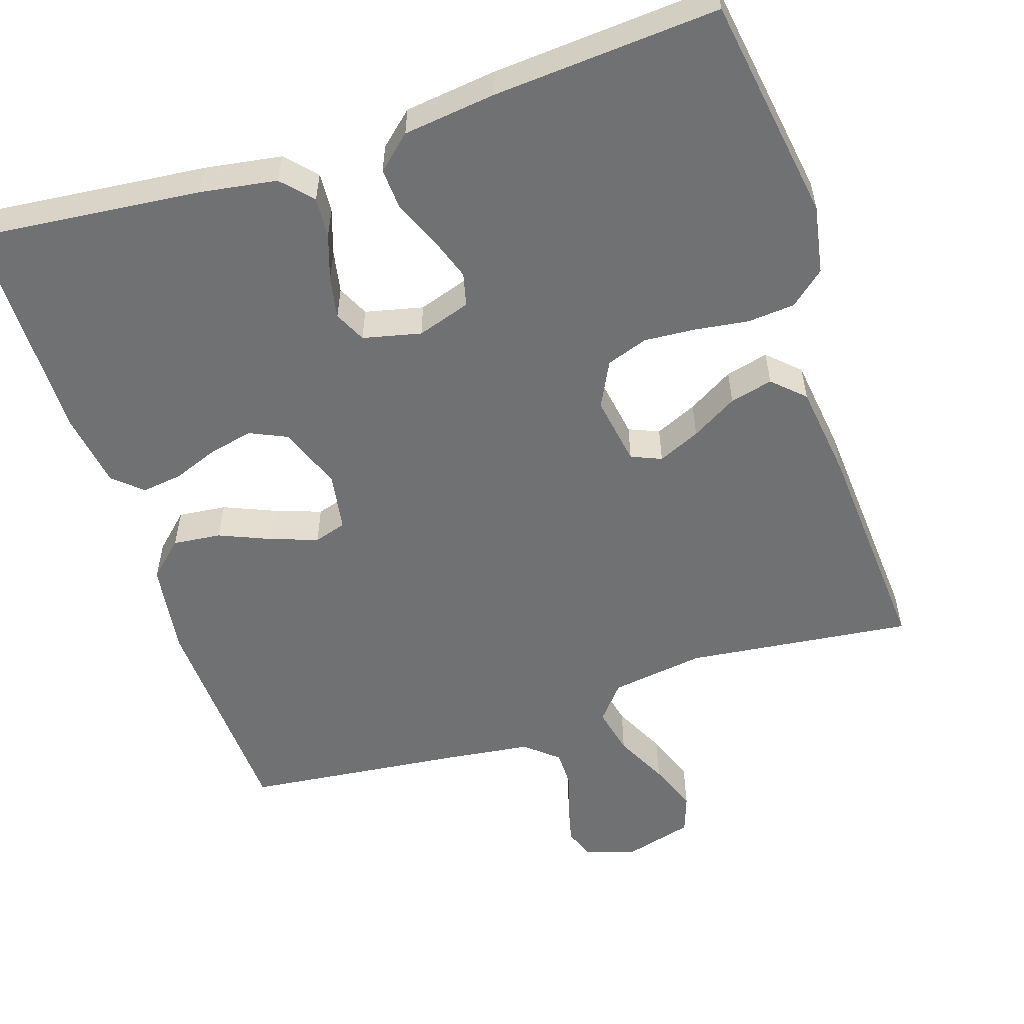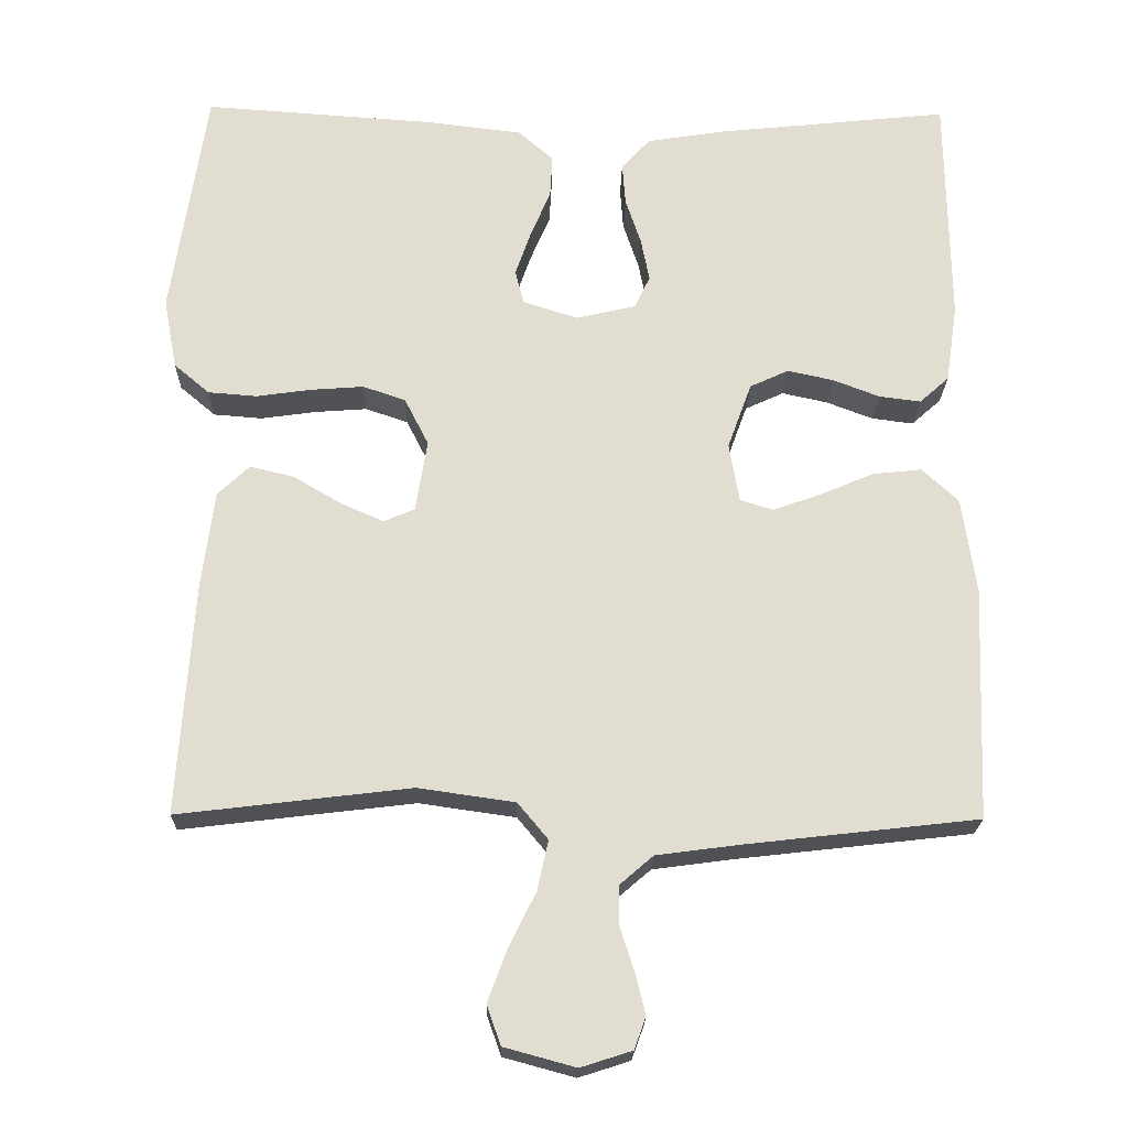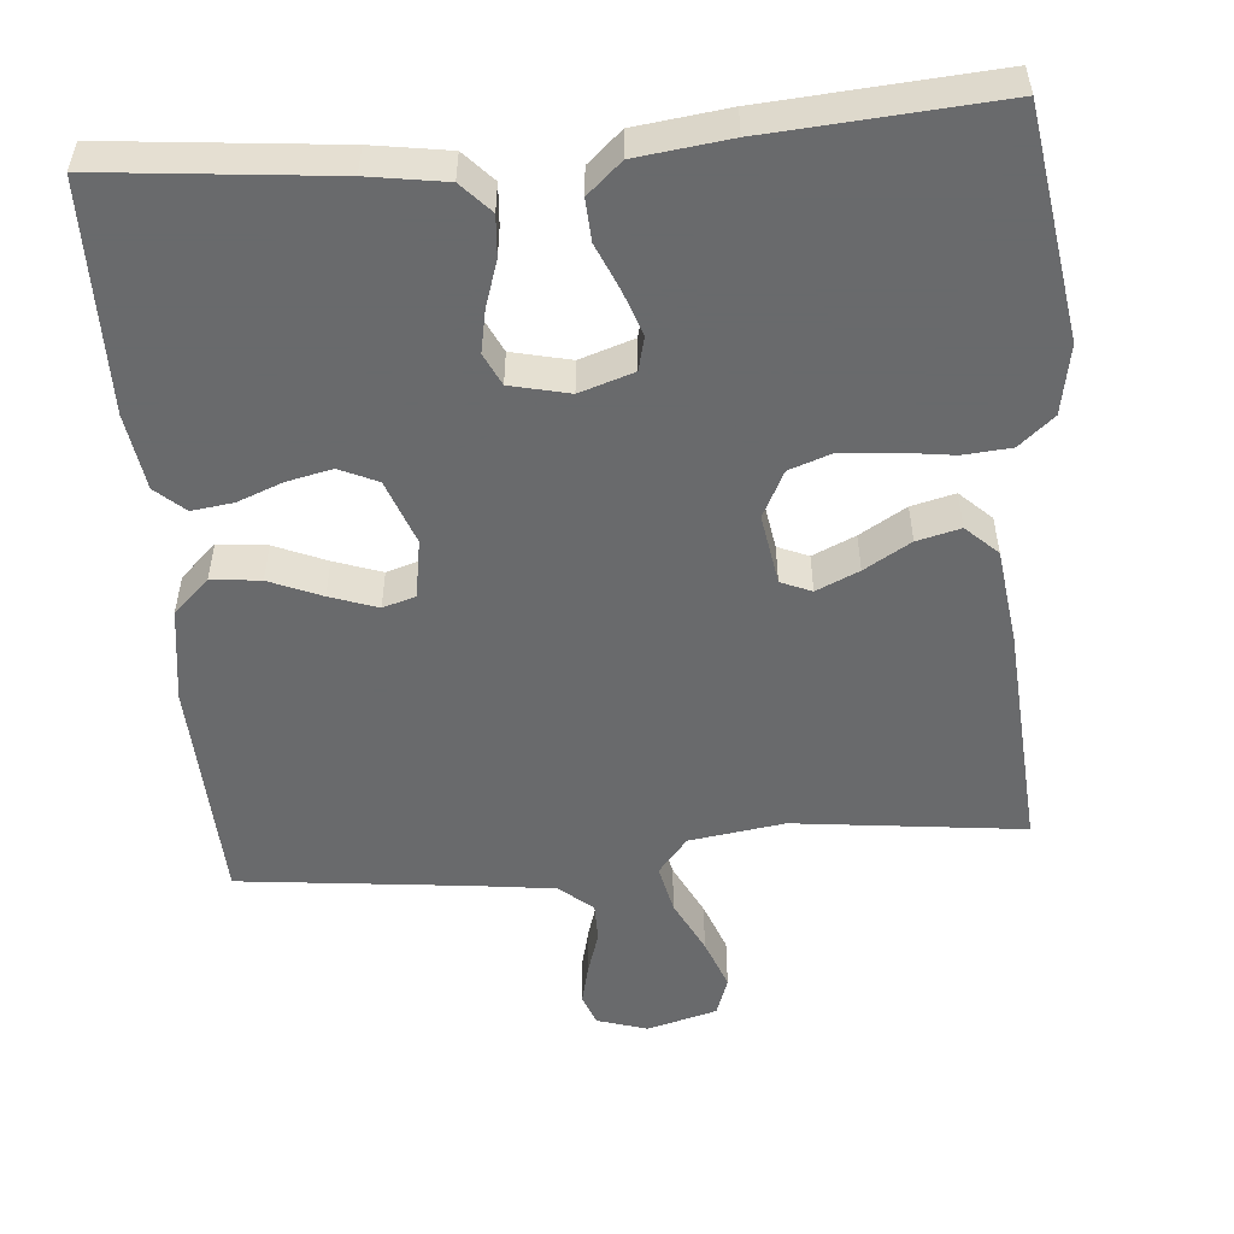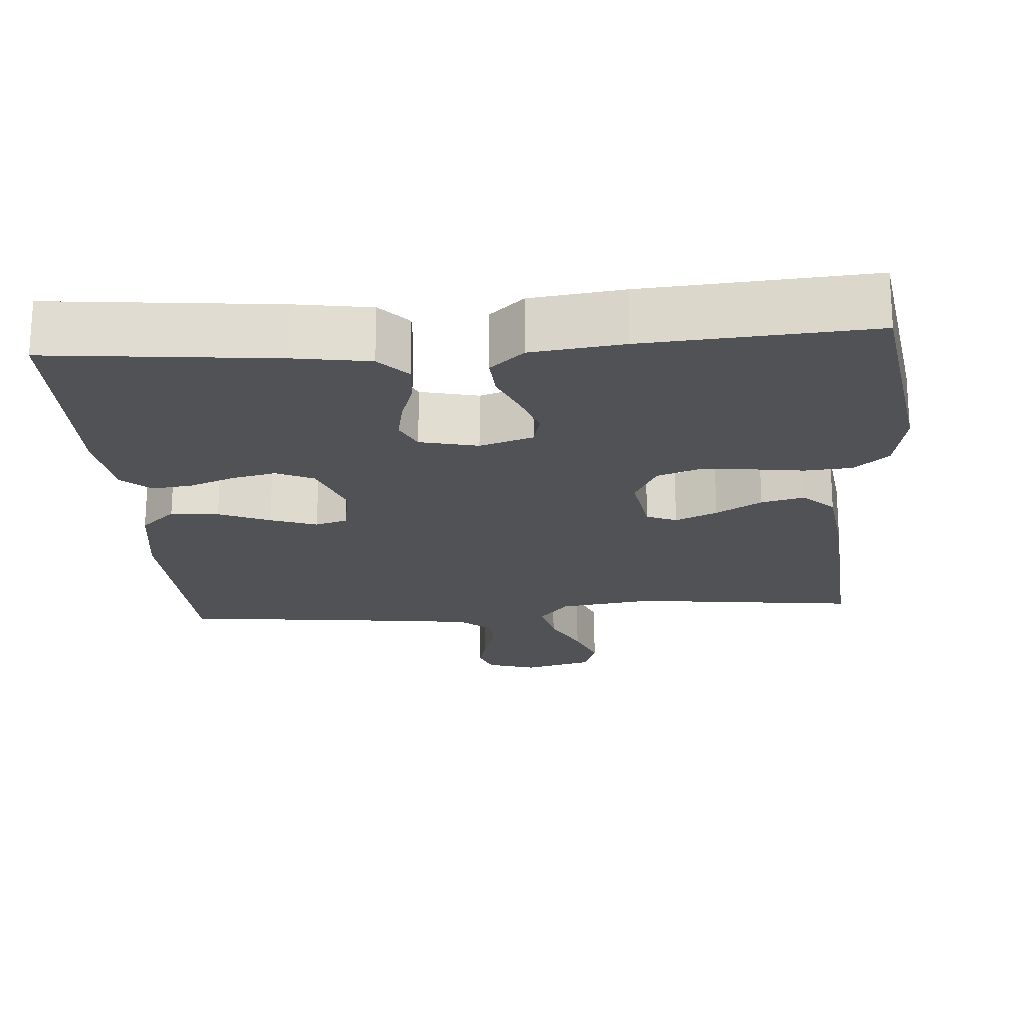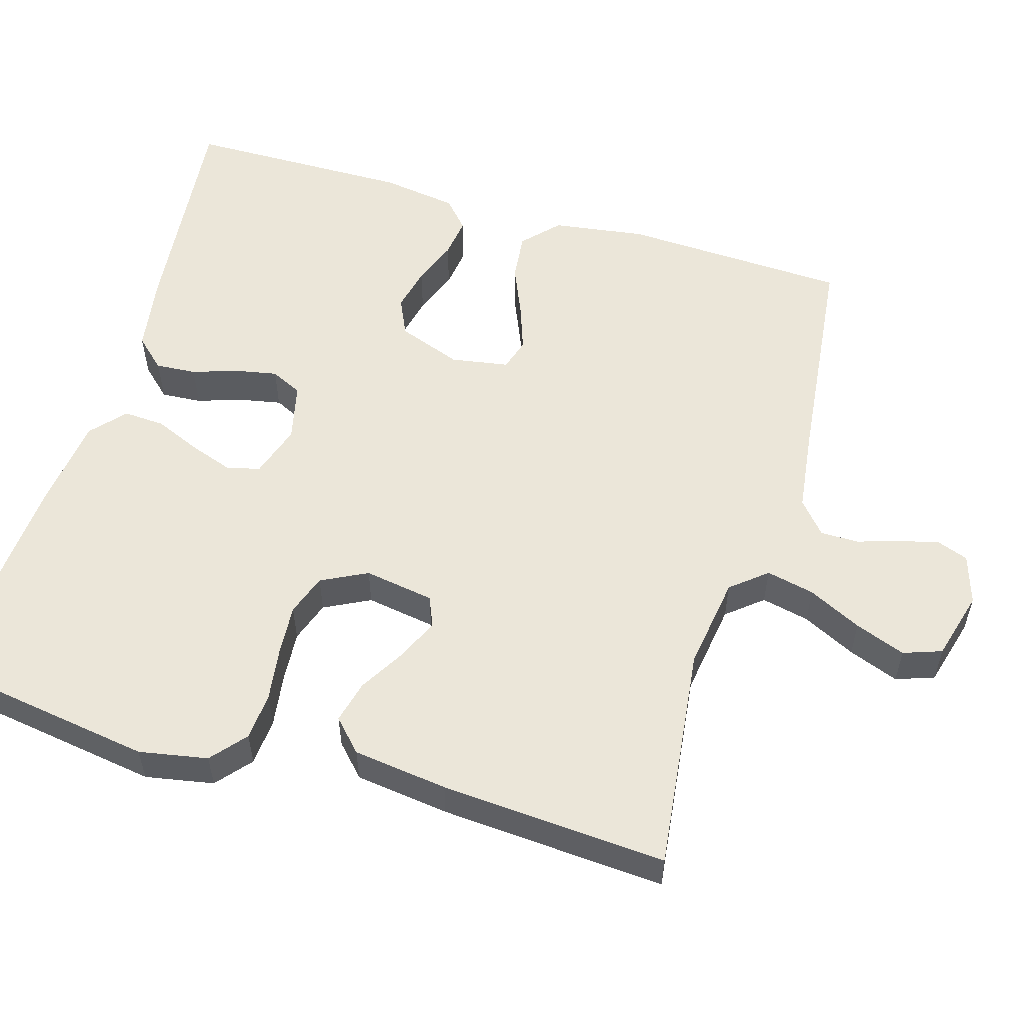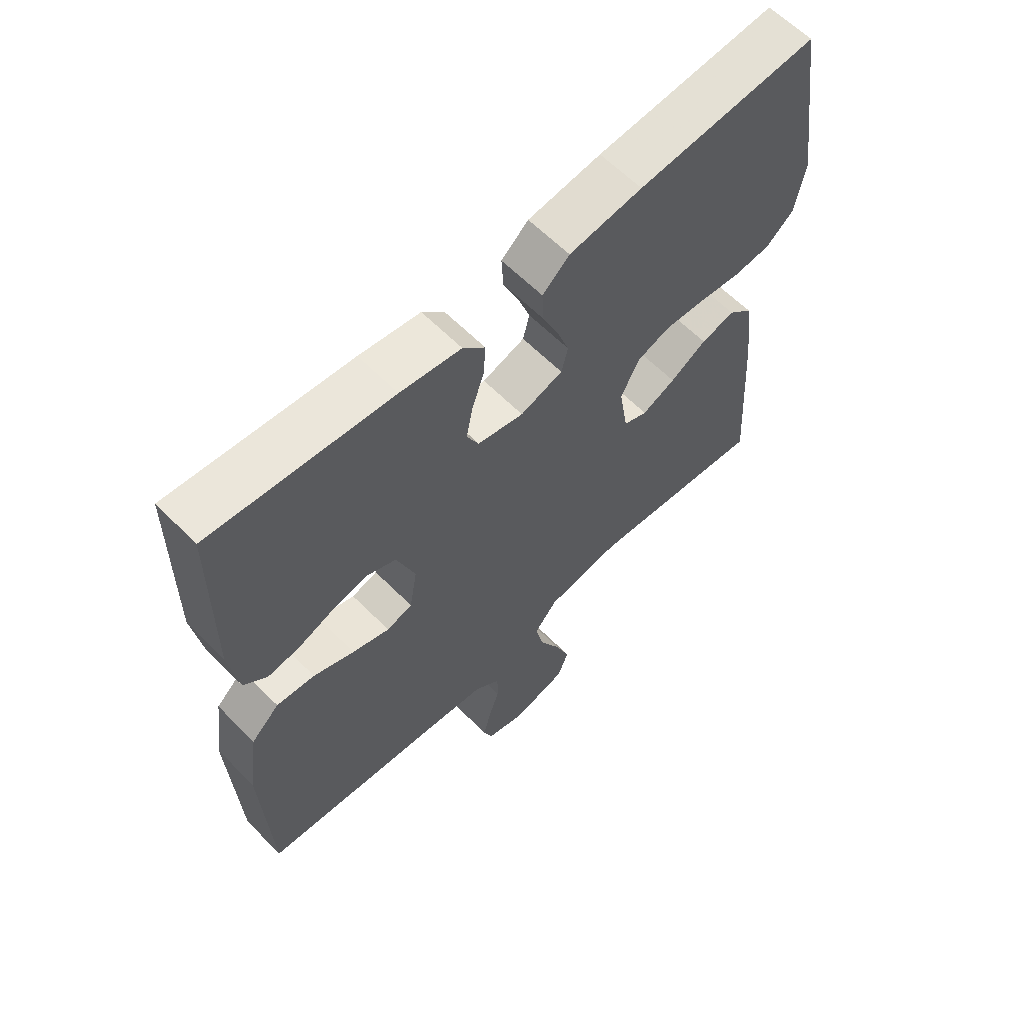
<metadata>
{"format":"obj","ext":"obj","renderer":"f3d","projection":"perspective","resolution":1024,"background":"white","views":[{"elev":-55.1,"azim":18.2,"up":"+Y"},{"elev":-21.1,"azim":178.9,"up":"+Z"},{"elev":-52.9,"azim":5.0,"up":"+Y"},{"elev":-20.6,"azim":4.3,"up":"+Y"},{"elev":55.5,"azim":106.6,"up":"+Y"},{"elev":62.0,"azim":-44.5,"up":"+Z"}]}
</metadata>
<code>
v 0.5 0.07 -0.5
v 0.2 0.07 -0.464
v 0.075 0.07 -0.482
v 0.036 0.07 -0.529
v 0.05 0.07 -0.593
v 0.085 0.07 -0.664
v 0.11 0.07 -0.731
v 0.092 0.07 -0.782
v 0 0.07 -0.807
v -0.066 0.07 -0.786
v -0.081 0.07 -0.745
v -0.068 0.07 -0.692
v -0.05 0.07 -0.636
v -0.05 0.07 -0.585
v -0.093 0.07 -0.548
v -0.2 0.07 -0.534
v -0.5 0.07 -0.5
v -0.512 0.07 -0.2
v -0.494 0.07 -0.076
v -0.447 0.07 -0.032
v -0.383 0.07 -0.039
v -0.315 0.07 -0.068
v -0.253 0.07 -0.09
v -0.21 0.07 -0.077
v -0.197 0.07 0
v -0.228 0.07 0.085
v -0.278 0.07 0.108
v -0.337 0.07 0.095
v -0.397 0.07 0.072
v -0.451 0.07 0.065
v -0.489 0.07 0.099
v -0.504 0.07 0.2
v -0.5 0.07 0.5
v -0.2 0.07 0.469
v -0.099 0.07 0.453
v -0.062 0.07 0.413
v -0.066 0.07 0.359
v -0.086 0.07 0.299
v -0.097 0.07 0.243
v -0.077 0.07 0.201
v 0 0.07 0.183
v 0.071 0.07 0.206
v 0.082 0.07 0.25
v 0.062 0.07 0.308
v 0.036 0.07 0.369
v 0.033 0.07 0.424
v 0.078 0.07 0.464
v 0.2 0.07 0.479
v 0.5 0.07 0.5
v 0.545 0.07 0.2
v 0.528 0.07 0.109
v 0.482 0.07 0.07
v 0.419 0.07 0.065
v 0.348 0.07 0.075
v 0.28 0.07 0.08
v 0.225 0.07 0.061
v 0.194 0.07 0
v 0.209 0.07 -0.093
v 0.249 0.07 -0.11
v 0.305 0.07 -0.085
v 0.366 0.07 -0.049
v 0.423 0.07 -0.035
v 0.464 0.07 -0.074
v 0.48 0.07 -0.2
v 0.5 0 -0.5
v 0.2 0 -0.464
v 0.075 0 -0.482
v 0.036 0 -0.529
v 0.05 0 -0.593
v 0.085 0 -0.664
v 0.11 0 -0.731
v 0.092 0 -0.782
v 0 0 -0.807
v -0.066 0 -0.786
v -0.081 0 -0.745
v -0.068 0 -0.692
v -0.05 0 -0.636
v -0.05 0 -0.585
v -0.093 0 -0.548
v -0.2 0 -0.534
v -0.5 0 -0.5
v -0.512 0 -0.2
v -0.494 0 -0.076
v -0.447 0 -0.032
v -0.383 0 -0.039
v -0.315 0 -0.068
v -0.253 0 -0.09
v -0.21 0 -0.077
v -0.197 0 0
v -0.228 0 0.085
v -0.278 0 0.108
v -0.337 0 0.095
v -0.397 0 0.072
v -0.451 0 0.065
v -0.489 0 0.099
v -0.504 0 0.2
v -0.5 0 0.5
v -0.2 0 0.469
v -0.099 0 0.453
v -0.062 0 0.413
v -0.066 0 0.359
v -0.086 0 0.299
v -0.097 0 0.243
v -0.077 0 0.201
v 0 0 0.183
v 0.071 0 0.206
v 0.082 0 0.25
v 0.062 0 0.308
v 0.036 0 0.369
v 0.033 0 0.424
v 0.078 0 0.464
v 0.2 0 0.479
v 0.5 0 0.5
v 0.545 0 0.2
v 0.528 0 0.109
v 0.482 0 0.07
v 0.419 0 0.065
v 0.348 0 0.075
v 0.28 0 0.08
v 0.225 0 0.061
v 0.194 0 0
v 0.209 0 -0.093
v 0.249 0 -0.11
v 0.305 0 -0.085
v 0.366 0 -0.049
v 0.423 0 -0.035
v 0.464 0 -0.074
v 0.48 0 -0.2
f 64 1 2
f 63 64 2
f 62 63 2
f 61 62 2
f 60 61 2
f 59 60 2 3
f 58 59 3 4
f 57 58 4
f 52 53 54
f 51 52 54
f 50 51 54
f 49 50 54
f 48 49 54
f 47 48 54
f 46 47 54
f 45 46 54
f 44 45 54
f 43 44 54 55
f 42 43 55 56
f 36 37 38
f 35 36 38
f 34 35 38
f 33 34 38
f 32 33 38
f 31 32 38
f 30 31 38
f 29 30 38
f 28 29 38
f 27 28 38 39
f 26 27 39 40
f 20 21 22
f 19 20 22
f 18 19 22
f 17 18 22
f 16 17 22
f 15 16 22 23
f 14 15 23 24
f 11 12 13
f 10 11 13
f 9 10 13
f 8 9 13
f 7 8 13
f 6 7 13
f 5 6 13
f 4 5 13 14
f 14 24 25
f 4 14 25
f 57 4 25
f 57 25 26
f 56 57 26
f 42 56 26
f 41 42 26
f 26 40 41
f 66 65 128
f 66 128 127
f 66 127 126
f 66 126 125
f 66 125 124
f 67 66 124 123
f 68 67 123 122
f 68 122 121
f 118 117 116
f 118 116 115
f 118 115 114
f 118 114 113
f 118 113 112
f 118 112 111
f 118 111 110
f 118 110 109
f 118 109 108
f 119 118 108 107
f 120 119 107 106
f 102 101 100
f 102 100 99
f 102 99 98
f 102 98 97
f 102 97 96
f 102 96 95
f 102 95 94
f 102 94 93
f 102 93 92
f 103 102 92 91
f 104 103 91 90
f 86 85 84
f 86 84 83
f 86 83 82
f 86 82 81
f 86 81 80
f 87 86 80 79
f 88 87 79 78
f 77 76 75
f 77 75 74
f 77 74 73
f 77 73 72
f 77 72 71
f 77 71 70
f 77 70 69
f 78 77 69 68
f 89 88 78
f 89 78 68
f 89 68 121
f 90 89 121
f 90 121 120
f 90 120 106
f 90 106 105
f 105 104 90
f 1 65 66 2
f 2 66 67 3
f 3 67 68 4
f 4 68 69 5
f 5 69 70 6
f 6 70 71 7
f 7 71 72 8
f 8 72 73 9
f 9 73 74 10
f 10 74 75 11
f 11 75 76 12
f 12 76 77 13
f 13 77 78 14
f 14 78 79 15
f 15 79 80 16
f 16 80 81 17
f 17 81 82 18
f 18 82 83 19
f 19 83 84 20
f 20 84 85 21
f 21 85 86 22
f 22 86 87 23
f 23 87 88 24
f 24 88 89 25
f 25 89 90 26
f 26 90 91 27
f 27 91 92 28
f 28 92 93 29
f 29 93 94 30
f 30 94 95 31
f 31 95 96 32
f 32 96 97 33
f 33 97 98 34
f 34 98 99 35
f 35 99 100 36
f 36 100 101 37
f 37 101 102 38
f 38 102 103 39
f 39 103 104 40
f 40 104 105 41
f 41 105 106 42
f 42 106 107 43
f 43 107 108 44
f 44 108 109 45
f 45 109 110 46
f 46 110 111 47
f 47 111 112 48
f 48 112 113 49
f 49 113 114 50
f 50 114 115 51
f 51 115 116 52
f 52 116 117 53
f 53 117 118 54
f 54 118 119 55
f 55 119 120 56
f 56 120 121 57
f 57 121 122 58
f 58 122 123 59
f 59 123 124 60
f 60 124 125 61
f 61 125 126 62
f 62 126 127 63
f 63 127 128 64
f 64 128 65 1

</code>
